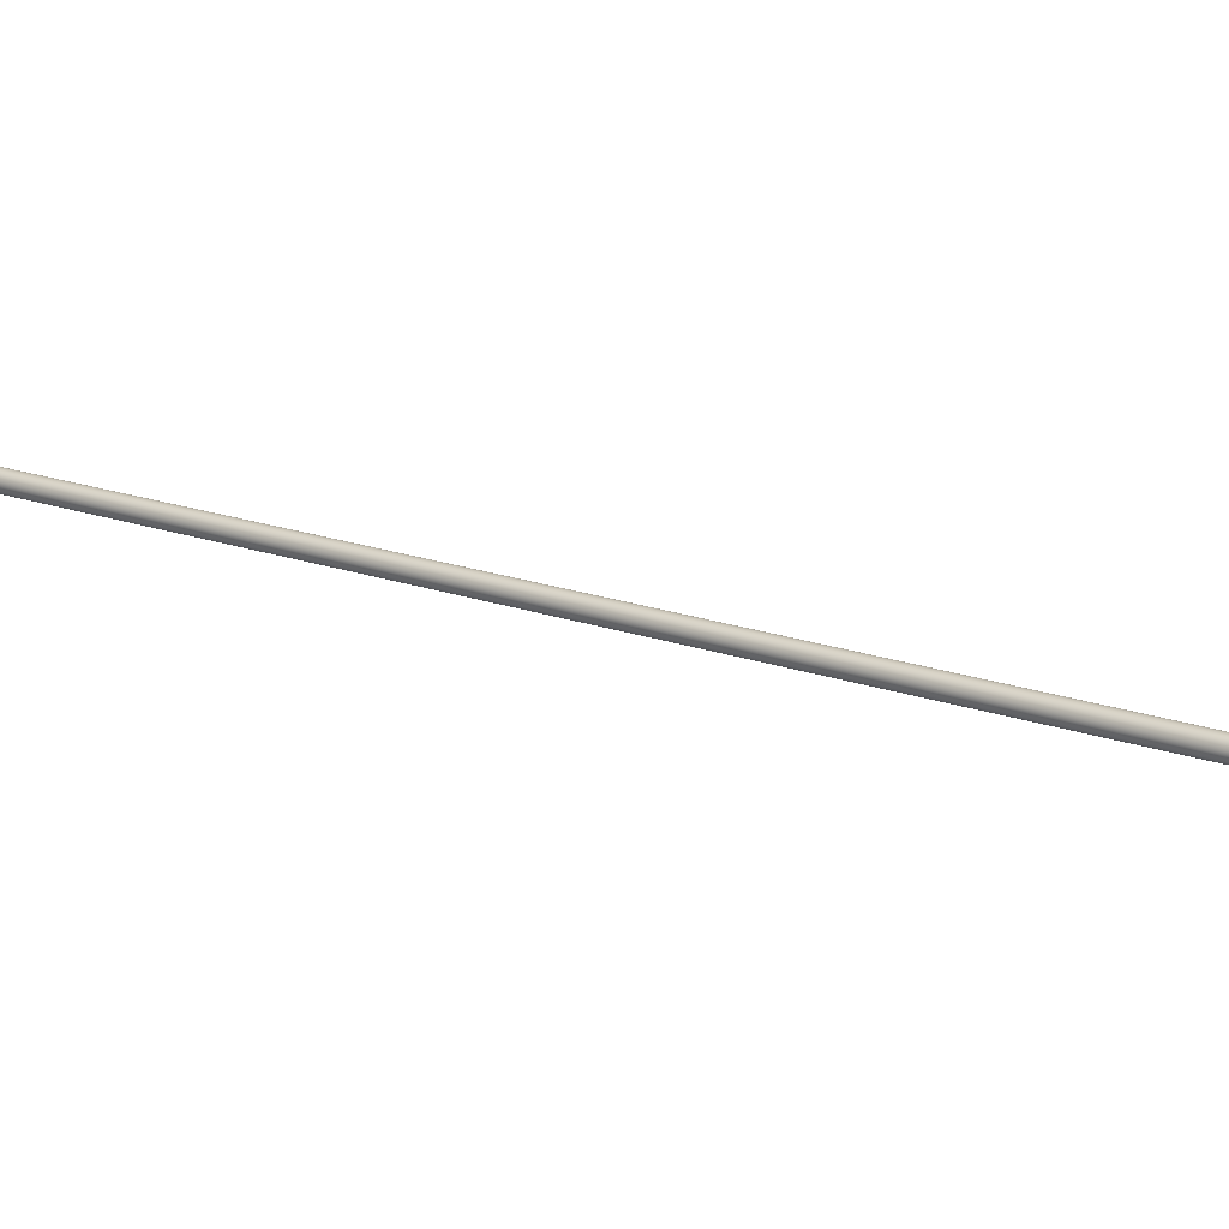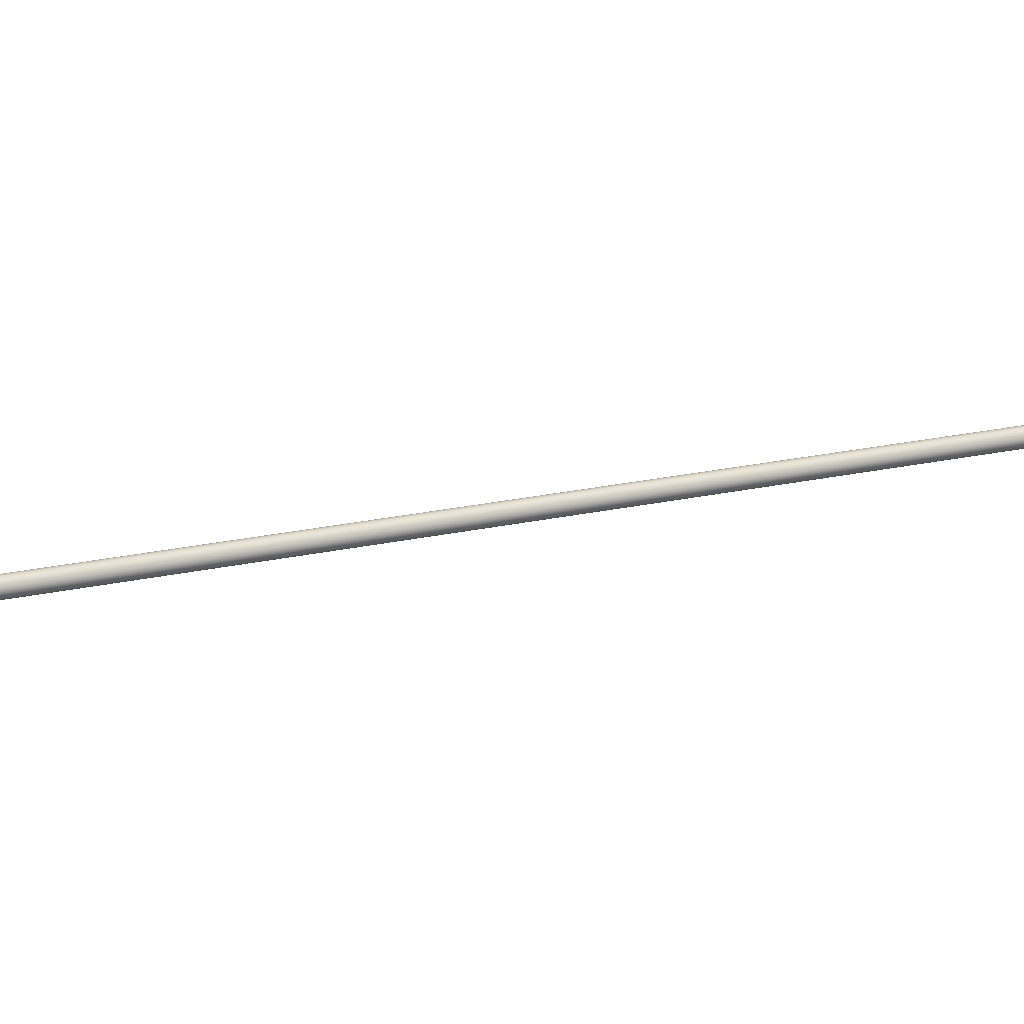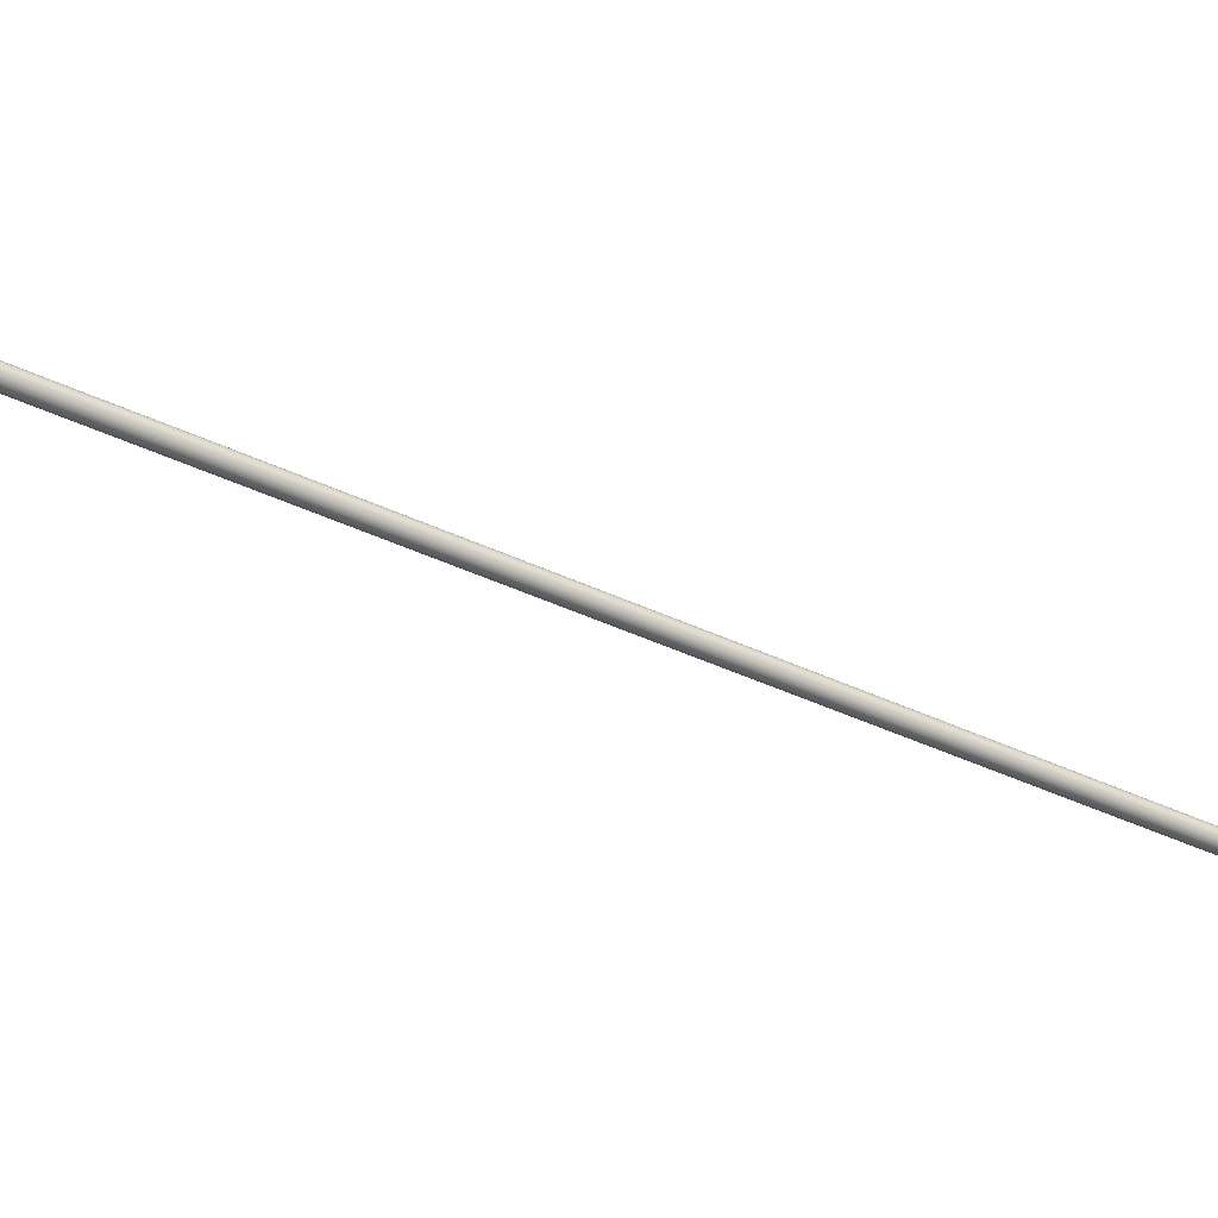
<metadata>
{"format":"obj","ext":"obj","renderer":"f3d","projection":"perspective","resolution":1024,"background":"white","views":[{"elev":-14.5,"azim":-55.6,"up":"+Z"},{"elev":-29.4,"azim":72.1,"up":"+Z"},{"elev":-76.0,"azim":64.0,"up":"+Z"}]}
</metadata>
<code>
g Combined Mesh (root: scene) 145
v -5.852 156.5 -0.7381
v -5.847 158.7 0.0131
v -5.843 158.7 0.01171
v -5.849 156.5 -0.7395
v -5.84 158.7 0.009501
v -5.846 156.5 -0.7417
v -5.838 158.7 0.006621
v -5.843 156.5 -0.7446
v -5.836 158.7 0.003265
v -5.842 156.5 -0.7479
v -5.836 158.7 -0.0003373
v -5.841 156.5 -0.7515
v -5.842 156.5 -0.7552
v -5.836 158.7 -0.003941
v -5.847 158.7 0.0131
v -5.852 156.5 -0.7381
v -5.856 156.5 -0.7376
v -5.85 158.7 0.01356
v -5.854 158.7 0.01309
v -5.86 156.5 -0.7381
v -5.858 158.7 0.01169
v -5.863 156.5 -0.7395
v -5.861 158.7 0.009474
v -5.866 156.5 -0.7417
v -5.863 158.7 0.006587
v -5.869 156.5 -0.7446
v -5.865 158.7 0.003228
v -5.87 156.5 -0.748
v -5.843 156.5 -0.7585
v -5.842 156.5 -0.7552
v -5.836 158.7 -0.003941
v -5.838 158.7 -0.0073
v -5.846 156.5 -0.7614
v -5.84 158.7 -0.01019
v -5.849 156.5 -0.7636
v -5.843 158.7 -0.0124
v -5.852 156.5 -0.765
v -5.847 158.7 -0.0138
v -5.856 156.5 -0.7655
v -5.85 158.7 -0.01428
v -5.854 158.7 -0.01381
v -5.86 156.5 -0.765
v -5.865 158.7 -0.0003756
v -5.865 158.7 0.003228
v -5.87 156.5 -0.748
v -5.871 156.5 -0.7516
v -5.87 156.5 -0.7552
v -5.865 158.7 -0.003978
v -5.869 156.5 -0.7585
v -5.863 158.7 -0.007334
v -5.866 156.5 -0.7614
v -5.861 158.7 -0.01021
v -5.863 156.5 -0.7636
v -5.858 158.7 -0.01242
v -5.86 156.5 -0.765
v -5.854 158.7 -0.01381
v -5.838 158.8 -0.01035
v -5.833 158.8 -0.006656
v -5.829 158.8 -0.001846
v -5.844 158.8 -0.01268
v -5.827 158.8 0.003753
v -5.85 158.8 -0.01347
v -5.826 158.8 0.009759
v -5.857 158.8 -0.01269
v -5.827 158.8 0.01576
v -5.863 158.8 -0.01038
v -5.829 158.8 0.02136
v -5.868 158.8 -0.006702
v -5.833 158.8 0.02616
v -5.872 158.8 -0.001902
v -5.838 158.8 0.02984
v -5.844 158.8 0.03215
v -5.874 158.8 0.003691
v -5.85 158.8 0.03293
v -5.875 158.8 0.009695
v -5.857 158.8 0.03213
v -5.874 158.8 0.0157
v -5.863 158.8 0.0298
v -5.872 158.8 0.0213
v -5.868 158.8 0.02611
v -5.829 158.7 -0.01193
v -5.833 158.7 -0.01674
v -5.838 158.7 -0.02043
v -5.827 158.7 -0.006331
v -5.844 158.7 -0.02276
v -5.85 158.7 -0.02356
v -5.826 158.7 -0.0003245
v -5.857 158.7 -0.02278
v -5.84 158.7 -0.01019
v -5.827 158.7 0.005679
v -5.843 158.7 -0.0124
v -5.847 158.7 -0.0138
v -5.85 158.7 -0.01428
v -5.838 158.7 -0.0073
v -5.836 158.7 -0.003941
v -5.836 158.7 -0.0003373
v -5.863 158.7 -0.02047
v -5.854 158.7 -0.01381
v -5.858 158.7 -0.01242
v -5.829 158.7 0.01127
v -5.836 158.7 0.003265
v -5.838 158.7 0.006621
v -5.833 158.7 0.01607
v -5.84 158.7 0.009501
v -5.868 158.7 -0.01679
v -5.861 158.7 -0.01021
v -5.863 158.7 -0.007334
v -5.872 158.7 -0.01198
v -5.865 158.7 -0.003978
v -5.838 158.7 0.01975
v -5.843 158.7 0.01171
v -5.847 158.7 0.0131
v -5.874 158.7 -0.006392
v -5.865 158.7 -0.0003756
v -5.865 158.7 0.003228
v -5.844 158.7 0.02206
v -5.85 158.7 0.01356
v -5.854 158.7 0.01309
v -5.875 158.7 -0.0003884
v -5.851 158.7 0.02285
v -5.863 158.7 0.006587
v -5.858 158.7 0.01169
v -5.861 158.7 0.009474
v -5.857 158.7 0.02205
v -5.874 158.7 0.005618
v -5.863 158.7 0.01972
v -5.872 158.7 0.01122
v -5.868 158.7 0.01603
v -5.875 158.8 0.009695
v -5.874 158.8 0.0157
v -5.874 158.7 0.005618
v -5.875 158.7 -0.0003884
v -5.874 158.7 -0.006392
v -5.874 158.8 0.003691
v -5.872 158.7 -0.01198
v -5.872 158.8 -0.001902
v -5.868 158.7 -0.01679
v -5.868 158.8 -0.006702
v -5.863 158.7 -0.02047
v -5.863 158.8 -0.01038
v -5.857 158.7 -0.02278
v -5.857 158.8 -0.01269
v -5.872 158.7 0.01122
v -5.874 158.7 0.005618
v -5.874 158.8 0.0157
v -5.872 158.8 0.0213
v -5.868 158.7 0.01603
v -5.868 158.8 0.02611
v -5.863 158.7 0.01972
v -5.863 158.8 0.0298
v -5.857 158.7 0.02205
v -5.857 158.8 0.03213
v -5.851 158.7 0.02285
v -5.85 158.8 0.03293
v -5.844 158.8 0.03215
v -5.844 158.7 0.02206
v -5.844 158.7 0.02206
v -5.844 158.8 0.03215
v -5.838 158.8 0.02984
v -5.838 158.7 0.01975
v -5.833 158.8 0.02616
v -5.833 158.7 0.01607
v -5.829 158.8 0.02136
v -5.829 158.7 0.01127
v -5.827 158.8 0.01576
v -5.827 158.7 0.005679
v -5.826 158.8 0.009759
v -5.826 158.7 -0.0003245
v -5.827 158.7 -0.006331
v -5.827 158.8 0.003753
v -5.829 158.7 -0.01193
v -5.827 158.7 -0.006331
v -5.827 158.8 0.003753
v -5.829 158.8 -0.001846
v -5.833 158.7 -0.01674
v -5.833 158.8 -0.006656
v -5.838 158.7 -0.02043
v -5.838 158.8 -0.01035
v -5.844 158.7 -0.02276
v -5.844 158.8 -0.01268
v -5.85 158.7 -0.02356
v -5.85 158.8 -0.01347
v -5.857 158.8 -0.01269
v -5.857 158.7 -0.02278
v -5.844 156.5 -0.7716
v -5.839 156.5 -0.768
v -5.835 156.5 -0.7631
v -5.85 156.5 -0.774
v -5.832 156.5 -0.7575
v -5.856 156.5 -0.7748
v -5.831 156.5 -0.7515
v -5.862 156.5 -0.774
v -5.846 156.5 -0.7614
v -5.832 156.5 -0.7455
v -5.849 156.5 -0.7636
v -5.852 156.5 -0.765
v -5.856 156.5 -0.7655
v -5.843 156.5 -0.7585
v -5.842 156.5 -0.7552
v -5.841 156.5 -0.7515
v -5.868 156.5 -0.7717
v -5.86 156.5 -0.765
v -5.863 156.5 -0.7636
v -5.873 156.5 -0.768
v -5.866 156.5 -0.7614
v -5.835 156.5 -0.7399
v -5.842 156.5 -0.7479
v -5.843 156.5 -0.7446
v -5.877 156.5 -0.7632
v -5.869 156.5 -0.7585
v -5.87 156.5 -0.7552
v -5.839 156.5 -0.7351
v -5.846 156.5 -0.7417
v -5.849 156.5 -0.7395
v -5.844 156.5 -0.7315
v -5.852 156.5 -0.7381
v -5.88 156.5 -0.7576
v -5.871 156.5 -0.7516
v -5.87 156.5 -0.748
v -5.85 156.5 -0.7291
v -5.856 156.5 -0.7376
v -5.86 156.5 -0.7381
v -5.88 156.5 -0.7516
v -5.856 156.5 -0.7284
v -5.869 156.5 -0.7446
v -5.863 156.5 -0.7395
v -5.866 156.5 -0.7417
v -5.862 156.5 -0.7292
v -5.88 156.5 -0.7456
v -5.868 156.5 -0.7315
v -5.877 156.5 -0.74
v -5.873 156.5 -0.7352
v -5.88 156.5 -0.7516
v -5.88 156.5 -0.7456
v -5.88 156.4 -0.7775
v -5.881 156.4 -0.7835
v -5.88 156.4 -0.7895
v -5.88 156.5 -0.7576
v -5.877 156.4 -0.7951
v -5.877 156.5 -0.7632
v -5.873 156.4 -0.7999
v -5.873 156.5 -0.768
v -5.868 156.4 -0.8036
v -5.868 156.5 -0.7717
v -5.862 156.4 -0.8059
v -5.862 156.5 -0.774
v -5.877 156.4 -0.7719
v -5.88 156.4 -0.7775
v -5.88 156.5 -0.7456
v -5.877 156.5 -0.74
v -5.873 156.4 -0.7671
v -5.873 156.5 -0.7352
v -5.868 156.4 -0.7634
v -5.868 156.5 -0.7315
v -5.863 156.4 -0.7611
v -5.862 156.5 -0.7292
v -5.856 156.4 -0.7603
v -5.856 156.5 -0.7284
v -5.85 156.5 -0.7291
v -5.85 156.4 -0.7611
v -5.85 156.4 -0.7611
v -5.85 156.5 -0.7291
v -5.844 156.5 -0.7315
v -5.844 156.4 -0.7634
v -5.839 156.5 -0.7351
v -5.839 156.4 -0.7671
v -5.835 156.5 -0.7399
v -5.835 156.4 -0.7719
v -5.832 156.5 -0.7455
v -5.833 156.4 -0.7775
v -5.831 156.5 -0.7515
v -5.832 156.4 -0.7835
v -5.833 156.4 -0.7895
v -5.832 156.5 -0.7575
v -5.835 156.4 -0.7951
v -5.833 156.4 -0.7895
v -5.832 156.5 -0.7575
v -5.835 156.5 -0.7631
v -5.839 156.4 -0.7999
v -5.839 156.5 -0.768
v -5.844 156.4 -0.8036
v -5.844 156.5 -0.7716
v -5.85 156.4 -0.8059
v -5.85 156.5 -0.774
v -5.856 156.4 -0.8067
v -5.856 156.5 -0.7748
v -5.862 156.5 -0.774
v -5.862 156.4 -0.8059
g Combined Mesh (root: scene) 145_0
f 3 2 1
f 1 4 3
f 5 3 4
f 4 6 5
f 7 5 6
f 6 8 7
f 9 7 8
f 8 10 9
f 11 9 10
f 10 12 11
f 11 12 13
f 13 14 11
f 17 16 15
f 15 18 17
f 17 18 19
f 19 20 17
f 20 19 21
f 21 22 20
f 22 21 23
f 23 24 22
f 24 23 25
f 25 26 24
f 26 25 27
f 27 28 26
f 31 30 29
f 29 32 31
f 32 29 33
f 33 34 32
f 34 33 35
f 35 36 34
f 36 35 37
f 37 38 36
f 38 37 39
f 39 40 38
f 41 40 39
f 39 42 41
f 45 44 43
f 43 46 45
f 47 46 43
f 43 48 47
f 49 47 48
f 48 50 49
f 51 49 50
f 50 52 51
f 53 51 52
f 52 54 53
f 55 53 54
f 54 56 55
g Combined Mesh (root: scene) 145_1
f 59 58 57
f 57 60 59
f 60 61 59
f 60 62 61
f 62 63 61
f 62 64 63
f 64 65 63
f 64 66 65
f 66 67 65
f 66 68 67
f 68 69 67
f 68 70 69
f 70 71 69
f 70 72 71
f 70 73 72
f 73 74 72
f 73 75 74
f 75 76 74
f 75 77 76
f 77 78 76
f 77 79 78
f 79 80 78
f 83 82 81
f 81 84 83
f 84 85 83
f 84 86 85
f 84 87 86
f 87 88 86
f 87 89 88
f 89 87 90
f 89 91 88
f 91 92 88
f 92 93 88
f 90 94 89
f 90 95 94
f 90 96 95
f 93 97 88
f 93 98 97
f 98 99 97
f 90 100 96
f 100 101 96
f 100 102 101
f 100 103 102
f 103 104 102
f 99 105 97
f 99 106 105
f 106 107 105
f 107 108 105
f 107 109 108
f 103 110 104
f 110 111 104
f 110 112 111
f 109 113 108
f 109 114 113
f 114 115 113
f 110 116 112
f 116 117 112
f 116 118 117
f 115 119 113
f 116 120 118
f 115 121 119
f 120 122 118
f 120 123 122
f 121 123 119
f 123 120 119
f 120 124 119
f 124 125 119
f 124 126 125
f 126 127 125
f 126 128 127
f 131 130 129
f 129 132 131
f 133 132 129
f 129 134 133
f 135 133 134
f 134 136 135
f 137 135 136
f 136 138 137
f 139 137 138
f 138 140 139
f 141 139 140
f 140 142 141
f 145 144 143
f 143 146 145
f 146 143 147
f 147 148 146
f 148 147 149
f 149 150 148
f 150 149 151
f 151 152 150
f 152 151 153
f 153 154 152
f 155 154 153
f 153 156 155
f 159 158 157
f 157 160 159
f 161 159 160
f 160 162 161
f 163 161 162
f 162 164 163
f 165 163 164
f 164 166 165
f 167 165 166
f 166 168 167
f 167 168 169
f 169 170 167
f 173 172 171
f 171 174 173
f 174 171 175
f 175 176 174
f 176 175 177
f 177 178 176
f 178 177 179
f 179 180 178
f 180 179 181
f 181 182 180
f 183 182 181
f 181 184 183
g Combined Mesh (root: scene) 145_2
f 187 186 185
f 185 188 187
f 188 189 187
f 188 190 189
f 190 191 189
f 190 192 191
f 192 193 191
f 194 191 193
f 192 195 193
f 192 196 195
f 192 197 196
f 193 198 194
f 198 199 194
f 199 200 194
f 192 201 197
f 201 202 197
f 201 203 202
f 201 204 203
f 204 205 203
f 200 206 194
f 200 207 206
f 207 208 206
f 204 209 205
f 209 210 205
f 209 211 210
f 208 212 206
f 208 213 212
f 213 214 212
f 214 215 212
f 214 216 215
f 209 217 211
f 217 218 211
f 217 219 218
f 216 220 215
f 216 221 220
f 221 222 220
f 217 223 219
f 222 224 220
f 223 225 219
f 222 226 224
f 226 227 224
f 223 227 225
f 223 224 227
f 223 228 224
f 223 229 228
f 229 230 228
f 229 231 230
f 231 232 230
f 235 234 233
f 233 236 235
f 237 236 233
f 233 238 237
f 239 237 238
f 238 240 239
f 241 239 240
f 240 242 241
f 243 241 242
f 242 244 243
f 245 243 244
f 244 246 245
f 249 248 247
f 247 250 249
f 250 247 251
f 251 252 250
f 252 251 253
f 253 254 252
f 254 253 255
f 255 256 254
f 256 255 257
f 257 258 256
f 259 258 257
f 257 260 259
f 263 262 261
f 261 264 263
f 265 263 264
f 264 266 265
f 267 265 266
f 266 268 267
f 269 267 268
f 268 270 269
f 271 269 270
f 270 272 271
f 271 272 273
f 273 274 271
f 277 276 275
f 275 278 277
f 278 275 279
f 279 280 278
f 280 279 281
f 281 282 280
f 282 281 283
f 283 284 282
f 284 283 285
f 285 286 284
f 287 286 285
f 285 288 287

</code>
